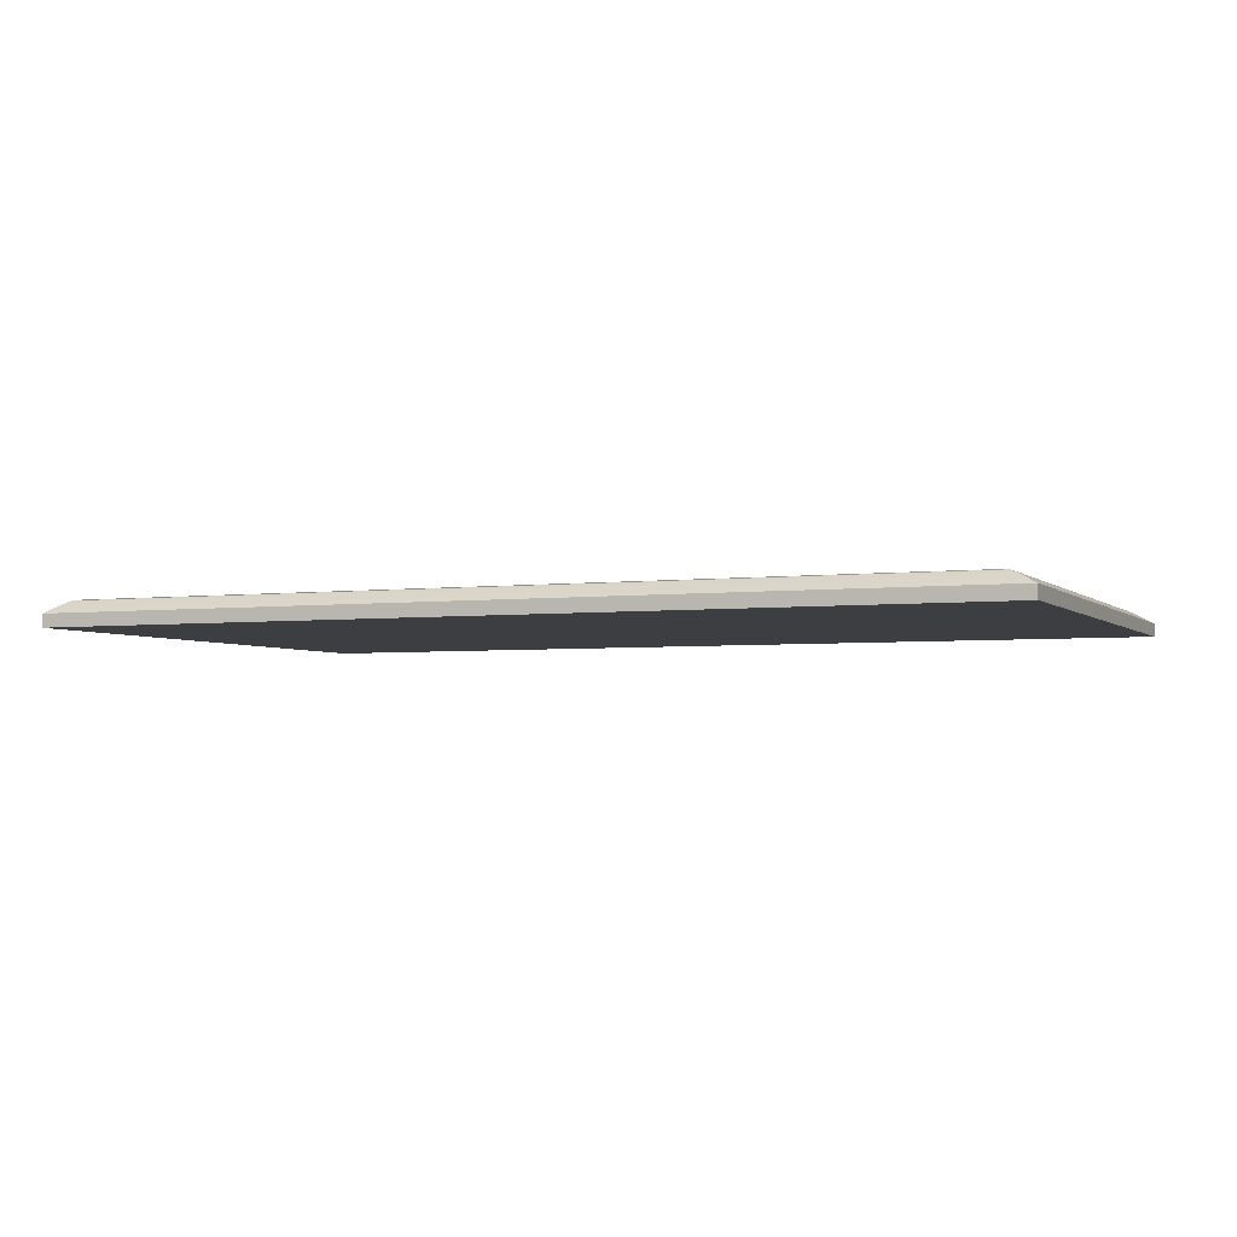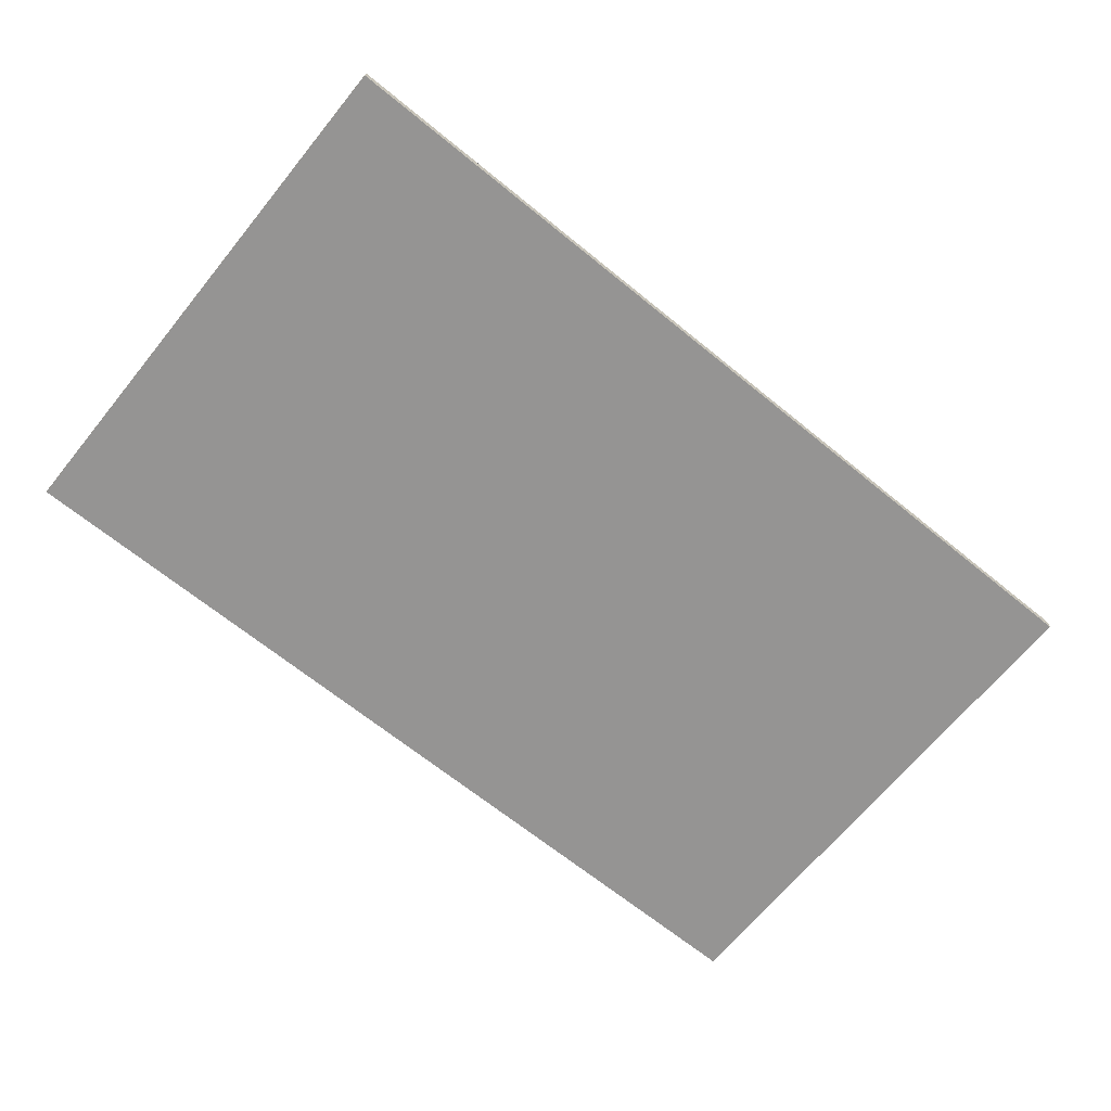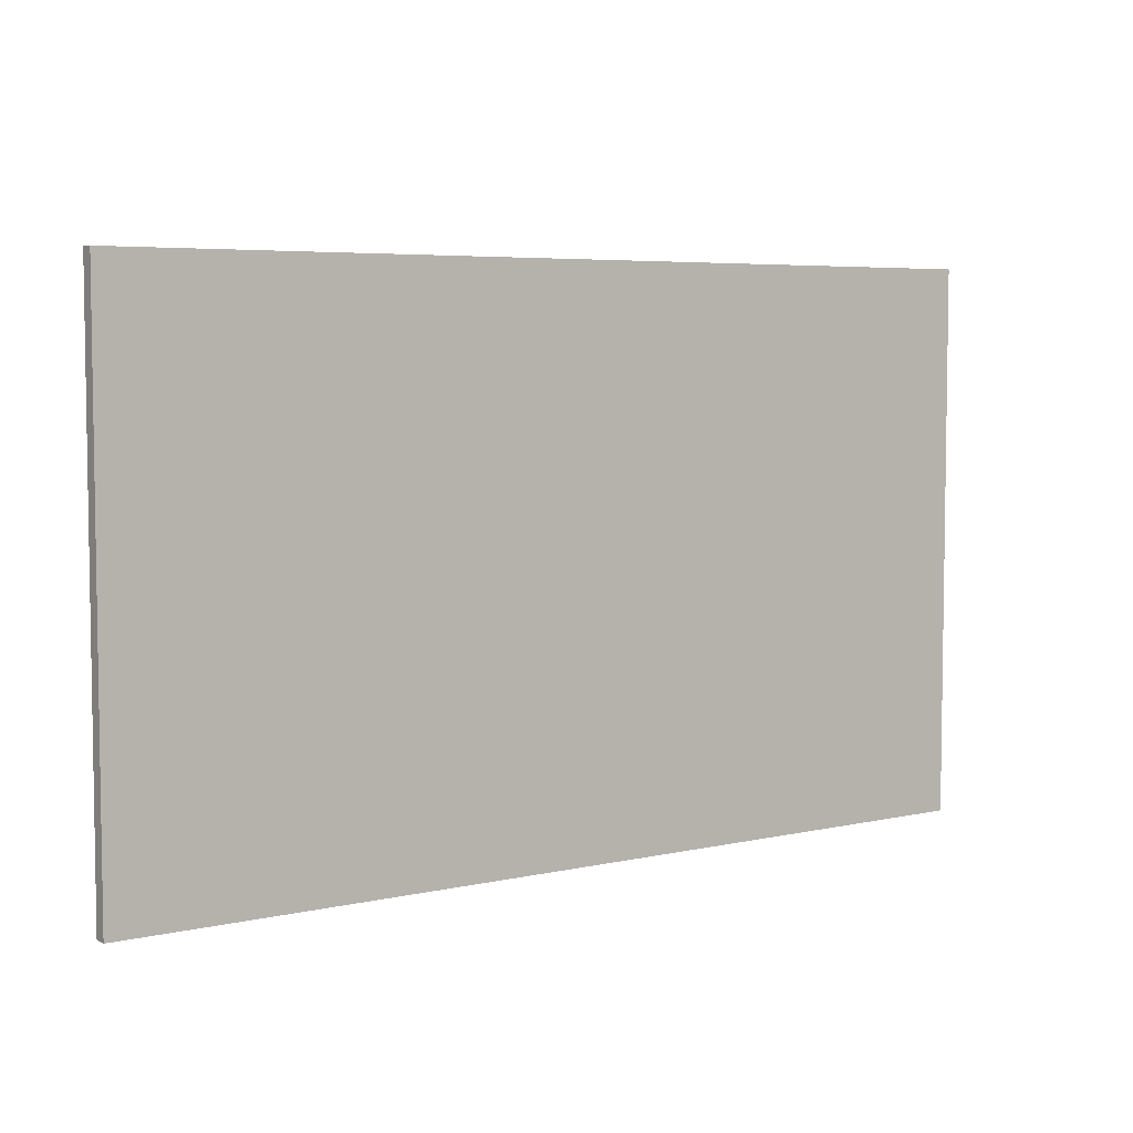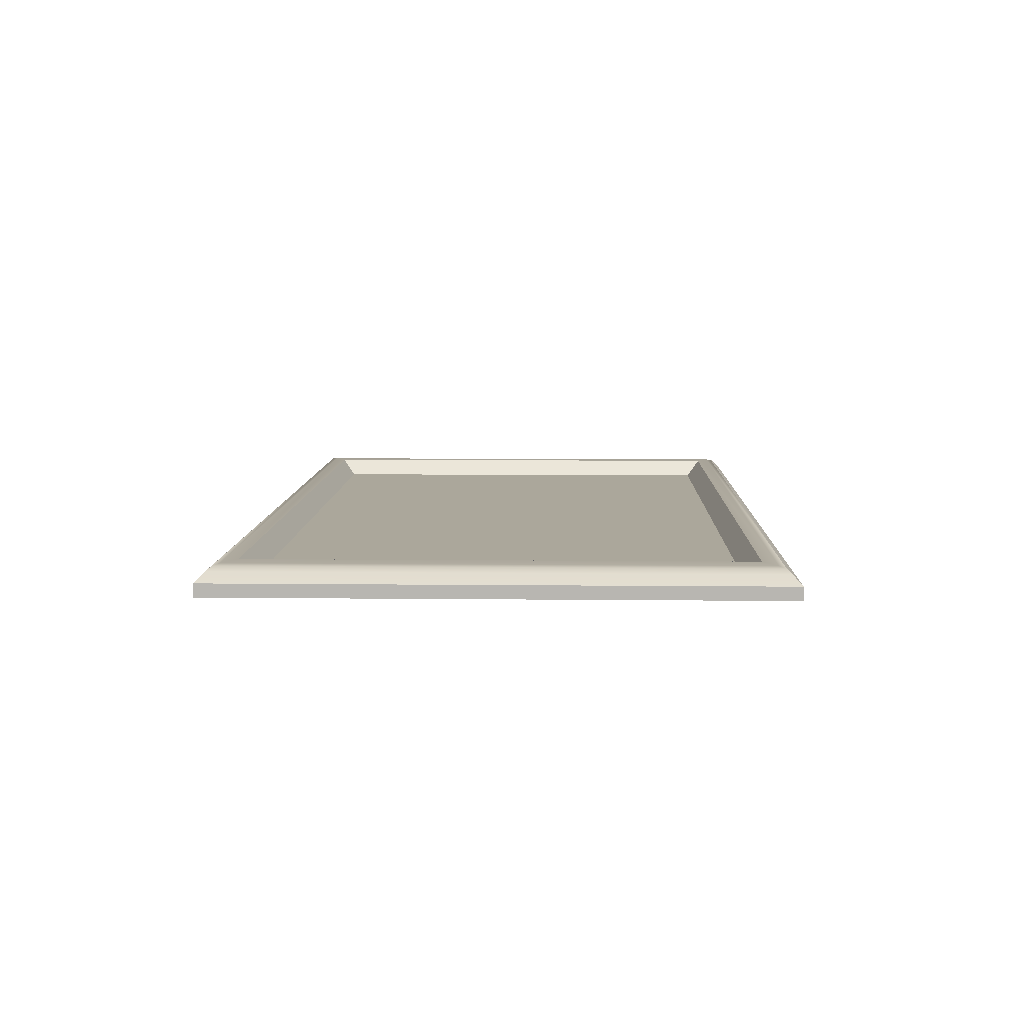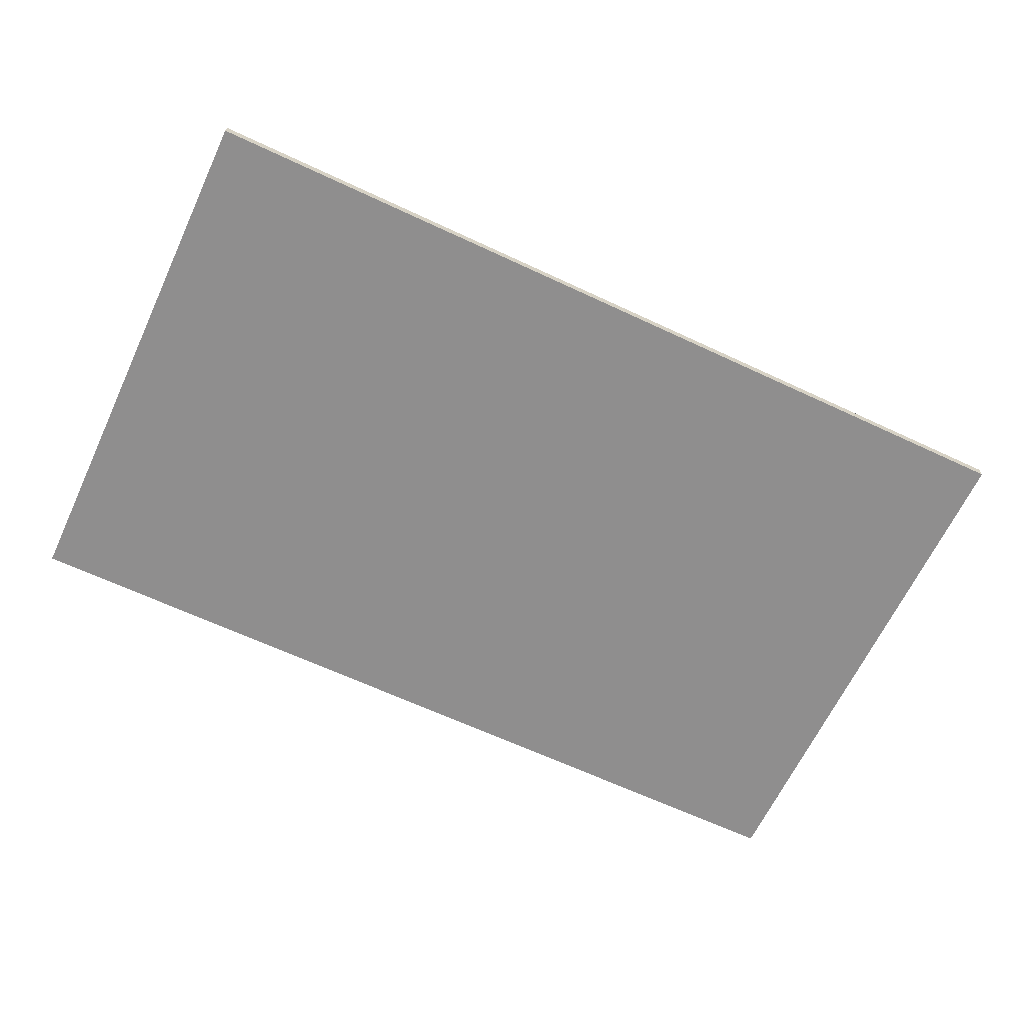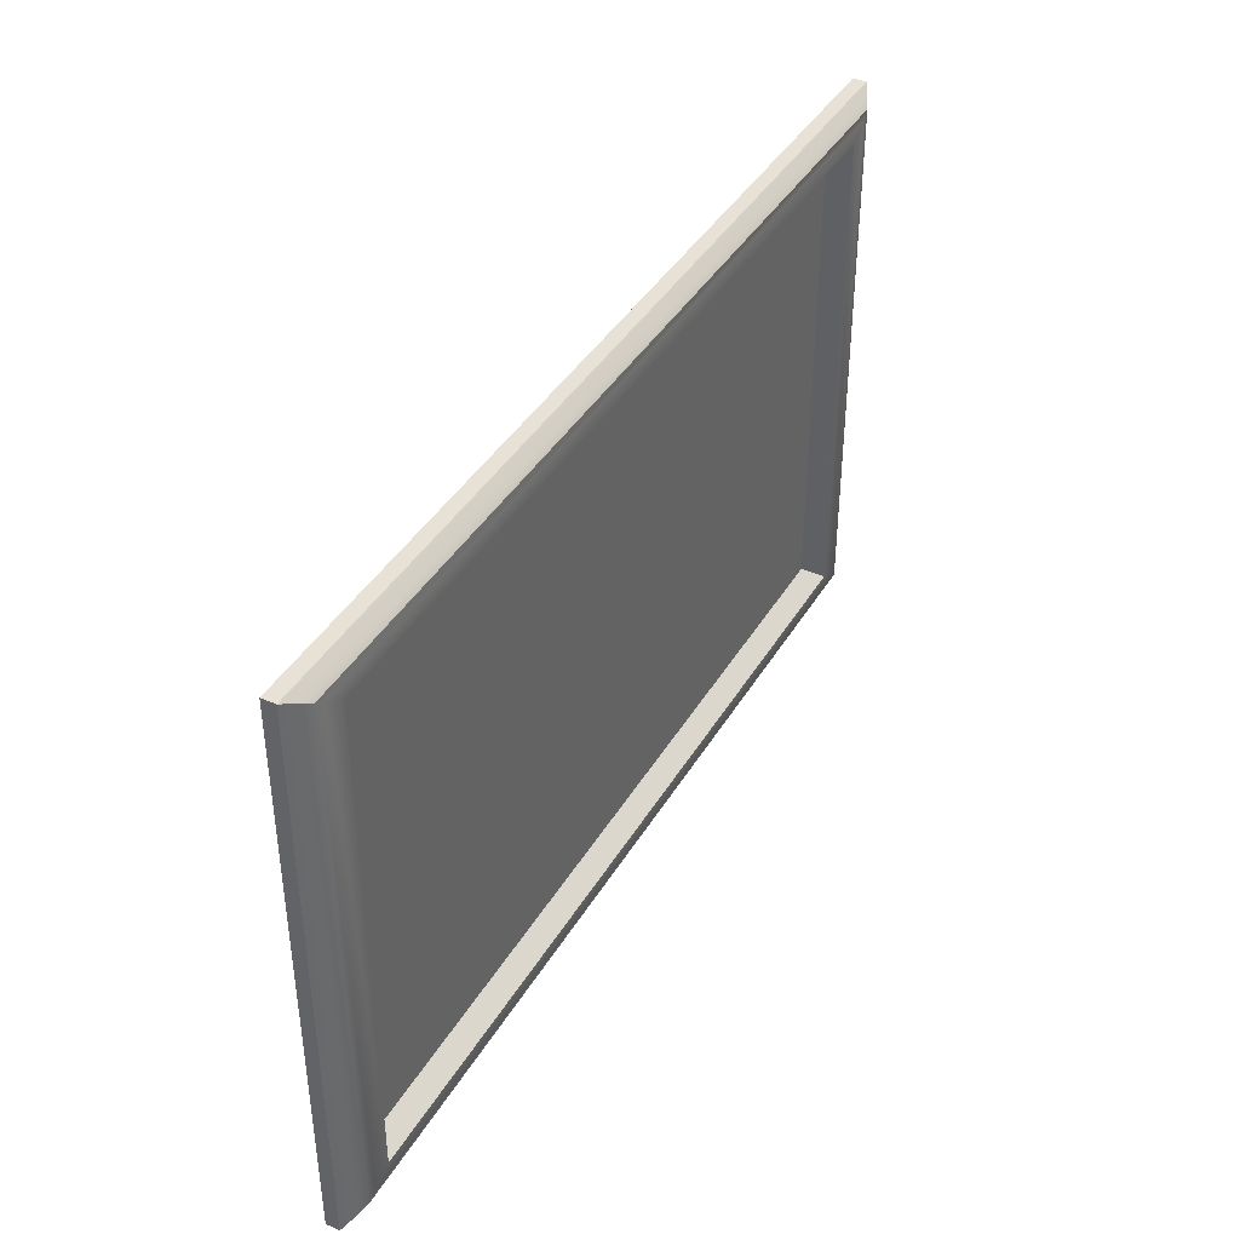
<metadata>
{"format":"obj","ext":"obj","renderer":"f3d","projection":"perspective","resolution":1024,"background":"white","views":[{"elev":-3.6,"azim":-157.2,"up":"+Z"},{"elev":-67.2,"azim":140.8,"up":"+Z"},{"elev":5.4,"azim":144.8,"up":"+Y"},{"elev":8.2,"azim":91.7,"up":"+Z"},{"elev":-65.0,"azim":154.8,"up":"+Z"},{"elev":40.4,"azim":-61.9,"up":"+Y"}]}
</metadata>
<code>
o Cube_Cube.001
v -2.017 -0.7093 0.02871
v -2.017 1.705 0.02871
v -2.017 1.705 -0.02871
v -2.017 -0.7093 -0.02871
v 2.017 1.705 -0.02871
v 2.017 -0.7093 -0.02871
v 2.017 1.705 0.02871
v 2.017 -0.7093 0.02871
v 1.785 1.565 0.08794
v -1.785 1.565 0.08794
v -1.71 1.499 0.008639
v 1.71 1.499 0.008639
v -1.95 -0.674 0.06476
v -1.95 1.67 0.06476
v 1.95 1.67 0.06476
v 1.95 -0.674 0.06476
v -1.914 -0.6542 0.0816
v -1.914 1.65 0.0816
v 1.914 1.65 0.0816
v 1.914 -0.6542 0.0816
v -1.874 -0.6267 0.08655
v -1.874 1.623 0.08655
v 1.874 1.623 0.08655
v 1.874 -0.6267 0.08655
v -1.785 -0.5694 0.08794
v 1.785 -0.5694 0.08794
v 1.71 -0.5033 0.008639
v -1.71 -0.5033 0.008639
f 1 2 3 4
f 4 3 5 6
f 6 5 7 8
f 9 10 11 12
f 4 6 8 1
f 5 3 2 7
f 13 14 2 1
f 15 16 8 7
f 16 13 1 8
f 14 15 7 2
f 17 18 14 13
f 19 20 16 15
f 20 17 13 16
f 18 19 15 14
f 21 22 18 17
f 23 24 20 19
f 24 21 17 20
f 22 23 19 18
f 25 10 22 21
f 9 26 24 23
f 26 25 21 24
f 10 9 23 22
f 27 12 11 28
f 26 9 12 27
f 25 26 27 28
f 10 25 28 11

</code>
